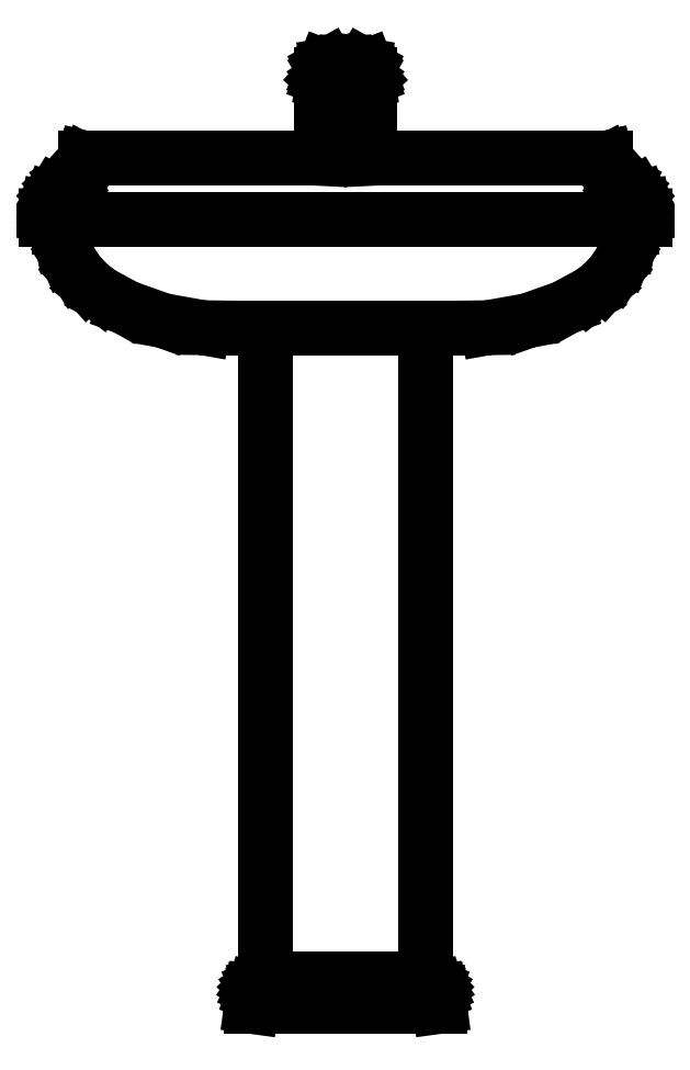
<metadata>
{"format":"dxf","ext":"dxf","renderer":"ezdxf+matplotlib","layout":"modelspace","background":"white","min_lineweight":24,"dpi":150}
</metadata>
<code>
0
SECTION
2
ENTITIES
0
LINE
8
ceco.net 360
10
-10.91
20
910
30
0
11
-23.81
21
910
31
0
0
LINE
8
ceco.net 360
10
-9.029
20
910
30
0
11
-10.91
21
910
31
0
0
LINE
8
ceco.net 360
10
-5.093
20
910
30
0
11
-9.029
21
910
31
0
0
LINE
8
ceco.net 360
10
3.627e-05
20
910
30
0
11
-5.093
21
910
31
0
0
LINE
8
ceco.net 360
10
5.093
20
910
30
0
11
3.627e-05
21
910
31
0
0
LINE
8
ceco.net 360
10
9.029
20
910
30
0
11
5.093
21
910
31
0
0
LINE
8
ceco.net 360
10
10.91
20
910
30
0
11
9.029
21
910
31
0
0
LINE
8
ceco.net 360
10
23.81
20
910
30
0
11
10.91
21
910
31
0
0
LINE
8
ceco.net 360
10
-23.81
20
910
30
0
11
-23.81
21
895
31
0
0
LINE
8
ceco.net 360
10
-10.91
20
895
30
0
11
-23.81
21
895
31
0
0
LINE
8
ceco.net 360
10
-9.029
20
895
30
0
11
-10.91
21
895
31
0
0
LINE
8
ceco.net 360
10
-5.093
20
895
30
0
11
-9.029
21
895
31
0
0
LINE
8
ceco.net 360
10
3.627e-05
20
895
30
0
11
-5.093
21
895
31
0
0
LINE
8
ceco.net 360
10
5.093
20
895
30
0
11
3.627e-05
21
895
31
0
0
LINE
8
ceco.net 360
10
9.029
20
895
30
0
11
5.093
21
895
31
0
0
LINE
8
ceco.net 360
10
10.91
20
895
30
0
11
9.029
21
895
31
0
0
LINE
8
ceco.net 360
10
23.81
20
895
30
0
11
10.91
21
895
31
0
0
LINE
8
ceco.net 360
10
23.81
20
910
30
0
11
23.81
21
895
31
0
0
LINE
8
ceco.net 360
10
-21
20
930
30
0
11
-18.1
21
932
31
0
0
LINE
8
ceco.net 360
10
-18.1
20
932
30
0
11
-10.41
21
933.4
31
0
0
LINE
8
ceco.net 360
10
-10.41
20
933.4
30
0
11
0
21
934
31
0
0
LINE
8
ceco.net 360
10
0
20
934
30
0
11
10.41
21
933.4
31
0
0
LINE
8
ceco.net 360
10
10.41
20
933.4
30
0
11
18.1
21
932
31
0
0
LINE
8
ceco.net 360
10
18.1
20
932
30
0
11
21
21
930
31
0
0
LINE
8
ceco.net 360
10
-25
20
850
30
0
11
-22.75
21
895
31
0
0
LINE
8
ceco.net 360
10
-22
20
910
30
0
11
-21
21
930
31
0
0
LINE
8
ceco.net 360
10
25
20
850
30
0
11
22.75
21
895
31
0
0
LINE
8
ceco.net 360
10
22
20
910
30
0
11
21
21
930
31
0
0
LINE
8
ceco.net 360
10
-9
20
885
30
0
11
-7.794
21
885
31
0
0
LINE
8
ceco.net 360
10
-7.794
20
885
30
0
11
-4.5
21
885
31
0
0
LINE
8
ceco.net 360
10
-4.5
20
885
30
0
11
0
21
885
31
0
0
LINE
8
ceco.net 360
10
0
20
885
30
0
11
4.5
21
885
31
0
0
LINE
8
ceco.net 360
10
4.5
20
885
30
0
11
7.794
21
885
31
0
0
LINE
8
ceco.net 360
10
7.794
20
885
30
0
11
9
21
885
31
0
0
LINE
8
ceco.net 360
10
9
20
885
30
0
11
9
21
895
31
0
0
LINE
8
ceco.net 360
10
-9
20
885
30
0
11
-9
21
895
31
0
0
LINE
8
ceco.net 360
10
23.89
20
930.3
30
0
11
21.3
21
927.9
31
0
0
LINE
8
ceco.net 360
10
21.3
20
927.9
30
0
11
21.1
21
927.9
31
0
0
LINE
8
ceco.net 360
10
-21.1
20
927.9
30
0
11
-21.3
21
927.9
31
0
0
LINE
8
ceco.net 360
10
-21.3
20
927.9
30
0
11
-23.89
21
930.3
31
0
0
LINE
8
ceco.net 360
10
-23.89
20
930.3
30
0
11
-20.95
21
938
31
0
0
LINE
8
ceco.net 360
10
-20.95
20
938
30
0
11
-17.66
21
939.8
31
0
0
LINE
8
ceco.net 360
10
-17.66
20
939.8
30
0
11
-10.06
21
941.1
31
0
0
LINE
8
ceco.net 360
10
-10.06
20
941.1
30
0
11
-0.0004427
21
941.6
31
0
0
LINE
8
ceco.net 360
10
-0.0004427
20
941.6
30
0
11
10.06
21
941.1
31
0
0
LINE
8
ceco.net 360
10
10.06
20
941.1
30
0
11
17.66
21
939.8
31
0
0
LINE
8
ceco.net 360
10
17.66
20
939.8
30
0
11
20.95
21
938
31
0
0
LINE
8
ceco.net 360
10
20.95
20
938
30
0
11
23.89
21
930.3
31
0
0
LINE
8
ceco.net 360
10
14
20
934.9
30
0
11
14
21
937.7
31
0
0
LINE
8
ceco.net 360
10
14
20
937.7
30
0
11
12.12
21
939
31
0
0
LINE
8
ceco.net 360
10
12.12
20
939
30
0
11
7
21
940
31
0
0
LINE
8
ceco.net 360
10
7
20
940
30
0
11
0
21
940.3
31
0
0
LINE
8
ceco.net 360
10
0
20
940.3
30
0
11
-7
21
940
31
0
0
LINE
8
ceco.net 360
10
-7
20
940
30
0
11
-12.12
21
939
31
0
0
LINE
8
ceco.net 360
10
-12.12
20
939
30
0
11
-14
21
937.7
31
0
0
LINE
8
ceco.net 360
10
-14
20
937.7
30
0
11
-14
21
934.9
31
0
0
LINE
8
ceco.net 360
10
-14
20
934.9
30
0
11
14
21
934.9
31
0
0
LINE
8
ceco.net 360
10
-23.89
20
934.3
30
0
11
-20.95
21
941.9
31
0
0
LINE
8
ceco.net 360
10
-20.95
20
941.9
30
0
11
-17.66
21
943.7
31
0
0
LINE
8
ceco.net 360
10
-17.66
20
943.7
30
0
11
-10.06
21
945.1
31
0
0
LINE
8
ceco.net 360
10
-10.06
20
945.1
30
0
11
-0.0004427
21
945.5
31
0
0
LINE
8
ceco.net 360
10
-0.0004427
20
945.5
30
0
11
10.06
21
945.1
31
0
0
LINE
8
ceco.net 360
10
10.06
20
945.1
30
0
11
17.66
21
943.7
31
0
0
LINE
8
ceco.net 360
10
17.66
20
943.7
30
0
11
20.95
21
941.9
31
0
0
LINE
8
ceco.net 360
10
20.95
20
941.9
30
0
11
23.89
21
934.3
31
0
0
LINE
8
ceco.net 360
10
-12.41
20
938.8
30
0
11
12.41
21
938.8
31
0
0
LINE
8
ceco.net 360
10
23.89
20
930.3
30
0
11
23.89
21
934.3
31
0
0
LINE
8
ceco.net 360
10
-23.89
20
930.3
30
0
11
-23.89
21
934.3
31
0
0
LINE
8
ceco.net 360
10
-80.75
20
27.79
30
0
11
-79.23
21
27.79
31
0
0
LINE
8
ceco.net 360
10
-79.23
20
27.79
30
0
11
-68.81
21
27.79
31
0
0
LINE
8
ceco.net 360
10
-68.81
20
27.79
30
0
11
-50.67
21
27.79
31
0
0
LINE
8
ceco.net 360
10
-50.67
20
27.79
30
0
11
-26.84
21
27.79
31
0
0
LINE
8
ceco.net 360
10
-26.84
20
27.79
30
0
11
0
21
27.79
31
0
0
LINE
8
ceco.net 360
10
0
20
27.79
30
0
11
26.84
21
27.79
31
0
0
LINE
8
ceco.net 360
10
26.84
20
27.79
30
0
11
50.67
21
27.79
31
0
0
LINE
8
ceco.net 360
10
50.67
20
27.79
30
0
11
68.81
21
27.79
31
0
0
LINE
8
ceco.net 360
10
68.81
20
27.79
30
0
11
79.23
21
27.79
31
0
0
LINE
8
ceco.net 360
10
79.23
20
27.79
30
0
11
80.75
21
27.79
31
0
0
LINE
8
ceco.net 360
10
-94.4
20
0
30
0
11
-92.62
21
0
31
0
0
LINE
8
ceco.net 360
10
-92.62
20
0
30
0
11
-80.44
21
0
31
0
0
LINE
8
ceco.net 360
10
-80.44
20
0
30
0
11
-59.23
21
0
31
0
0
LINE
8
ceco.net 360
10
-59.23
20
0
30
0
11
-31.38
21
0
31
0
0
LINE
8
ceco.net 360
10
-31.38
20
0
30
0
11
0
21
0
31
0
0
LINE
8
ceco.net 360
10
0
20
0
30
0
11
31.38
21
0
31
0
0
LINE
8
ceco.net 360
10
31.38
20
0
30
0
11
59.23
21
0
31
0
0
LINE
8
ceco.net 360
10
59.23
20
0
30
0
11
80.44
21
0
31
0
0
LINE
8
ceco.net 360
10
80.44
20
0
30
0
11
92.62
21
0
31
0
0
LINE
8
ceco.net 360
10
92.62
20
0
30
0
11
94.4
21
0
31
0
0
LINE
8
ceco.net 360
10
-80.75
20
680
30
0
11
-80.75
21
27.79
31
0
0
LINE
8
ceco.net 360
10
-80.75
20
27.79
30
0
11
-80.79
21
26.82
31
0
0
LINE
8
ceco.net 360
10
-80.79
20
26.82
30
0
11
-81.05
21
25.61
31
0
0
LINE
8
ceco.net 360
10
-81.05
20
25.61
30
0
11
-81.51
21
24.47
31
0
0
LINE
8
ceco.net 360
10
-81.51
20
24.47
30
0
11
-82.15
21
23.42
31
0
0
LINE
8
ceco.net 360
10
-82.15
20
23.42
30
0
11
-82.95
21
22.51
31
0
0
LINE
8
ceco.net 360
10
-82.95
20
22.51
30
0
11
-83.89
21
21.76
31
0
0
LINE
8
ceco.net 360
10
-83.89
20
21.76
30
0
11
-84.93
21
21.2
31
0
0
LINE
8
ceco.net 360
10
-84.93
20
21.2
30
0
11
-86.06
21
20.83
31
0
0
LINE
8
ceco.net 360
10
-86.06
20
20.83
30
0
11
-86.64
21
20.75
31
0
0
LINE
8
ceco.net 360
10
-86.64
20
20.75
30
0
11
-87.28
21
20.61
31
0
0
LINE
8
ceco.net 360
10
-87.28
20
20.61
30
0
11
-88.49
21
20.09
31
0
0
LINE
8
ceco.net 360
10
-88.49
20
20.09
30
0
11
-89.6
21
19.37
31
0
0
LINE
8
ceco.net 360
10
-89.6
20
19.37
30
0
11
-90.57
21
18.45
31
0
0
LINE
8
ceco.net 360
10
-90.57
20
18.45
30
0
11
-91.37
21
17.37
31
0
0
LINE
8
ceco.net 360
10
-91.37
20
17.37
30
0
11
-91.98
21
16.15
31
0
0
LINE
8
ceco.net 360
10
-91.98
20
16.15
30
0
11
-92.38
21
14.85
31
0
0
LINE
8
ceco.net 360
10
-92.38
20
14.85
30
0
11
-92.47
21
14.19
31
0
0
LINE
8
ceco.net 360
10
-92.47
20
14.19
30
0
11
-94.4
21
0
31
0
0
LINE
8
ceco.net 360
10
80.75
20
680
30
0
11
80.75
21
27.79
31
0
0
LINE
8
ceco.net 360
10
80.75
20
27.79
30
0
11
80.79
21
26.82
31
0
0
LINE
8
ceco.net 360
10
80.79
20
26.82
30
0
11
81.05
21
25.61
31
0
0
LINE
8
ceco.net 360
10
81.05
20
25.61
30
0
11
81.51
21
24.47
31
0
0
LINE
8
ceco.net 360
10
81.51
20
24.47
30
0
11
82.15
21
23.42
31
0
0
LINE
8
ceco.net 360
10
82.15
20
23.42
30
0
11
82.95
21
22.51
31
0
0
LINE
8
ceco.net 360
10
82.95
20
22.51
30
0
11
83.89
21
21.76
31
0
0
LINE
8
ceco.net 360
10
83.89
20
21.76
30
0
11
84.93
21
21.2
31
0
0
LINE
8
ceco.net 360
10
84.93
20
21.2
30
0
11
86.06
21
20.83
31
0
0
LINE
8
ceco.net 360
10
86.06
20
20.83
30
0
11
86.64
21
20.75
31
0
0
LINE
8
ceco.net 360
10
86.64
20
20.75
30
0
11
87.28
21
20.61
31
0
0
LINE
8
ceco.net 360
10
87.28
20
20.61
30
0
11
88.49
21
20.09
31
0
0
LINE
8
ceco.net 360
10
88.49
20
20.09
30
0
11
89.6
21
19.37
31
0
0
LINE
8
ceco.net 360
10
89.6
20
19.37
30
0
11
90.57
21
18.45
31
0
0
LINE
8
ceco.net 360
10
90.57
20
18.45
30
0
11
91.37
21
17.37
31
0
0
LINE
8
ceco.net 360
10
91.37
20
17.37
30
0
11
91.98
21
16.15
31
0
0
LINE
8
ceco.net 360
10
91.98
20
16.15
30
0
11
92.38
21
14.85
31
0
0
LINE
8
ceco.net 360
10
92.38
20
14.85
30
0
11
92.47
21
14.19
31
0
0
LINE
8
ceco.net 360
10
92.47
20
14.19
30
0
11
94.4
21
0
31
0
0
LINE
8
ceco.net 360
10
260.9
20
850
30
0
11
260.8
21
850
31
0
0
LINE
8
ceco.net 360
10
-260.8
20
850
30
0
11
-260.9
21
850
31
0
0
LINE
8
ceco.net 360
10
-260.8
20
850
30
0
11
-257.6
21
850
31
0
0
LINE
8
ceco.net 360
10
-257.6
20
850
30
0
11
-247.9
21
850
31
0
0
LINE
8
ceco.net 360
10
-247.9
20
850
30
0
11
-232.4
21
850
31
0
0
LINE
8
ceco.net 360
10
-232.4
20
850
30
0
11
-211.6
21
850
31
0
0
LINE
8
ceco.net 360
10
-211.6
20
850
30
0
11
-186.6
21
850
31
0
0
LINE
8
ceco.net 360
10
-300
20
789.3
30
0
11
-295.8
21
789.3
31
0
0
LINE
8
ceco.net 360
10
-295.8
20
789.3
30
0
11
-283.5
21
789.3
31
0
0
LINE
8
ceco.net 360
10
-283.5
20
789.3
30
0
11
-263.7
21
789.3
31
0
0
LINE
8
ceco.net 360
10
-263.7
20
789.3
30
0
11
-237.1
21
789.3
31
0
0
LINE
8
ceco.net 360
10
-237.1
20
789.3
30
0
11
-205.2
21
789.3
31
0
0
LINE
8
ceco.net 360
10
186.6
20
850
30
0
11
211.6
21
850
31
0
0
LINE
8
ceco.net 360
10
211.6
20
850
30
0
11
232.4
21
850
31
0
0
LINE
8
ceco.net 360
10
232.4
20
850
30
0
11
247.9
21
850
31
0
0
LINE
8
ceco.net 360
10
247.9
20
850
30
0
11
257.6
21
850
31
0
0
LINE
8
ceco.net 360
10
257.6
20
850
30
0
11
260.8
21
850
31
0
0
LINE
8
ceco.net 360
10
205.2
20
789.3
30
0
11
237.1
21
789.3
31
0
0
LINE
8
ceco.net 360
10
237.1
20
789.3
30
0
11
263.7
21
789.3
31
0
0
LINE
8
ceco.net 360
10
263.7
20
789.3
30
0
11
283.5
21
789.3
31
0
0
LINE
8
ceco.net 360
10
283.5
20
789.3
30
0
11
295.8
21
789.3
31
0
0
LINE
8
ceco.net 360
10
295.8
20
789.3
30
0
11
300
21
789.3
31
0
0
LINE
8
ceco.net 360
10
-186.6
20
850
30
0
11
-115
21
850
31
0
0
LINE
8
ceco.net 360
10
-115
20
850
30
0
11
-38.83
21
850
31
0
0
LINE
8
ceco.net 360
10
-38.83
20
850
30
0
11
38.83
21
850
31
0
0
LINE
8
ceco.net 360
10
38.83
20
850
30
0
11
115
21
850
31
0
0
LINE
8
ceco.net 360
10
115
20
850
30
0
11
186.6
21
850
31
0
0
LINE
8
ceco.net 360
10
-205.2
20
789.3
30
0
11
-126.4
21
789.3
31
0
0
LINE
8
ceco.net 360
10
-126.4
20
789.3
30
0
11
-42.71
21
789.3
31
0
0
LINE
8
ceco.net 360
10
-42.71
20
789.3
30
0
11
42.71
21
789.3
31
0
0
LINE
8
ceco.net 360
10
42.71
20
789.3
30
0
11
126.4
21
789.3
31
0
0
LINE
8
ceco.net 360
10
126.4
20
789.3
30
0
11
205.2
21
789.3
31
0
0
LINE
8
ceco.net 360
10
-118.8
20
680
30
0
11
-73.23
21
680
31
0
0
LINE
8
ceco.net 360
10
-73.23
20
680
30
0
11
-24.73
21
680
31
0
0
LINE
8
ceco.net 360
10
-24.73
20
680
30
0
11
-24.73
21
680
31
0
0
LINE
8
ceco.net 360
10
24.73
20
680
30
0
11
24.73
21
680
31
0
0
LINE
8
ceco.net 360
10
24.73
20
680
30
0
11
73.23
21
680
31
0
0
LINE
8
ceco.net 360
10
73.23
20
680
30
0
11
118.8
21
680
31
0
0
LINE
8
ceco.net 360
10
-118.8
20
680
30
0
11
-73.22
21
680
31
0
0
LINE
8
ceco.net 360
10
-73.22
20
680
30
0
11
-24.73
21
680
31
0
0
LINE
8
ceco.net 360
10
-24.73
20
680
30
0
11
24.73
21
680
31
0
0
LINE
8
ceco.net 360
10
24.73
20
680
30
0
11
73.22
21
680
31
0
0
LINE
8
ceco.net 360
10
73.22
20
680
30
0
11
118.8
21
680
31
0
0
LINE
8
ceco.net 360
10
118.8
20
680
30
0
11
142.8
21
680.3
31
0
0
LINE
8
ceco.net 360
10
142.8
20
680.3
30
0
11
183.1
21
687.5
31
0
0
LINE
8
ceco.net 360
10
183.1
20
687.5
30
0
11
221.5
21
701.1
31
0
0
LINE
8
ceco.net 360
10
221.5
20
701.1
30
0
11
239.2
21
710.9
31
0
0
LINE
8
ceco.net 360
10
239.2
20
710.9
30
0
11
245.4
21
714.2
31
0
0
LINE
8
ceco.net 360
10
245.4
20
714.2
30
0
11
258.5
21
724.5
31
0
0
LINE
8
ceco.net 360
10
258.5
20
724.5
30
0
11
269.6
21
736.7
31
0
0
LINE
8
ceco.net 360
10
269.6
20
736.7
30
0
11
278.1
21
750.6
31
0
0
LINE
8
ceco.net 360
10
278.1
20
750.6
30
0
11
284
21
765.6
31
0
0
LINE
8
ceco.net 360
10
284
20
765.6
30
0
11
287
21
781.3
31
0
0
LINE
8
ceco.net 360
10
287
20
781.3
30
0
11
287
21
789.3
31
0
0
LINE
8
ceco.net 360
10
300
20
792.9
30
0
11
298.6
21
800.5
31
0
0
LINE
8
ceco.net 360
10
298.6
20
800.5
30
0
11
295.8
21
807.7
31
0
0
LINE
8
ceco.net 360
10
295.8
20
807.7
30
0
11
291.8
21
814.4
31
0
0
LINE
8
ceco.net 360
10
291.8
20
814.4
30
0
11
286.5
21
820.3
31
0
0
LINE
8
ceco.net 360
10
286.5
20
820.3
30
0
11
280.2
21
825.3
31
0
0
LINE
8
ceco.net 360
10
280.2
20
825.3
30
0
11
276.6
21
827.2
31
0
0
LINE
8
ceco.net 360
10
276.6
20
827.2
30
0
11
274.7
21
828.3
31
0
0
LINE
8
ceco.net 360
10
274.7
20
828.3
30
0
11
271.3
21
830.9
31
0
0
LINE
8
ceco.net 360
10
271.3
20
830.9
30
0
11
268.5
21
834.1
31
0
0
LINE
8
ceco.net 360
10
268.5
20
834.1
30
0
11
266.7
21
837.2
31
0
0
LINE
8
ceco.net 360
10
266.7
20
837.2
30
0
11
261.6
21
846.8
31
0
0
LINE
8
ceco.net 360
10
261.6
20
846.8
30
0
11
260.9
21
850
31
0
0
LINE
8
ceco.net 360
10
260.9
20
850
30
0
11
260.9
21
850
31
0
0
LINE
8
ceco.net 360
10
260.9
20
850
30
0
11
25
21
850
31
0
0
LINE
8
ceco.net 360
10
-25
20
850
30
0
11
-260.9
21
850
31
0
0
LINE
8
ceco.net 360
10
-260.9
20
850
30
0
11
-260.9
21
850
31
0
0
LINE
8
ceco.net 360
10
-260.9
20
850
30
0
11
-261.6
21
846.8
31
0
0
LINE
8
ceco.net 360
10
-261.6
20
846.8
30
0
11
-266.7
21
837.2
31
0
0
LINE
8
ceco.net 360
10
-266.7
20
837.2
30
0
11
-268.5
21
834.1
31
0
0
LINE
8
ceco.net 360
10
-268.5
20
834.1
30
0
11
-271.3
21
830.9
31
0
0
LINE
8
ceco.net 360
10
-271.3
20
830.9
30
0
11
-274.7
21
828.3
31
0
0
LINE
8
ceco.net 360
10
-274.7
20
828.3
30
0
11
-276.6
21
827.2
31
0
0
LINE
8
ceco.net 360
10
-276.6
20
827.2
30
0
11
-280.2
21
825.3
31
0
0
LINE
8
ceco.net 360
10
-280.2
20
825.3
30
0
11
-286.5
21
820.3
31
0
0
LINE
8
ceco.net 360
10
-286.5
20
820.3
30
0
11
-291.8
21
814.4
31
0
0
LINE
8
ceco.net 360
10
-291.8
20
814.4
30
0
11
-295.8
21
807.7
31
0
0
LINE
8
ceco.net 360
10
-295.8
20
807.7
30
0
11
-298.6
21
800.5
31
0
0
LINE
8
ceco.net 360
10
-298.6
20
800.5
30
0
11
-300
21
792.9
31
0
0
LINE
8
ceco.net 360
10
-287
20
789.3
30
0
11
-287
21
781.3
31
0
0
LINE
8
ceco.net 360
10
-287
20
781.3
30
0
11
-284
21
765.6
31
0
0
LINE
8
ceco.net 360
10
-284
20
765.6
30
0
11
-278.1
21
750.6
31
0
0
LINE
8
ceco.net 360
10
-278.1
20
750.6
30
0
11
-269.6
21
736.7
31
0
0
LINE
8
ceco.net 360
10
-269.6
20
736.7
30
0
11
-258.5
21
724.5
31
0
0
LINE
8
ceco.net 360
10
-258.5
20
724.5
30
0
11
-245.4
21
714.2
31
0
0
LINE
8
ceco.net 360
10
-245.4
20
714.2
30
0
11
-239.2
21
710.9
31
0
0
LINE
8
ceco.net 360
10
-239.2
20
710.9
30
0
11
-221.5
21
701.1
31
0
0
LINE
8
ceco.net 360
10
-221.5
20
701.1
30
0
11
-183.1
21
687.5
31
0
0
LINE
8
ceco.net 360
10
-183.1
20
687.5
30
0
11
-142.8
21
680.3
31
0
0
LINE
8
ceco.net 360
10
-142.8
20
680.3
30
0
11
-118.8
21
680
31
0
0
LINE
8
ceco.net 360
10
300
20
789.3
30
0
11
300
21
792.9
31
0
0
LINE
8
ceco.net 360
10
-300
20
789.3
30
0
11
-300
21
792.9
31
0
0
ENDSEC
0
EOF

</code>
